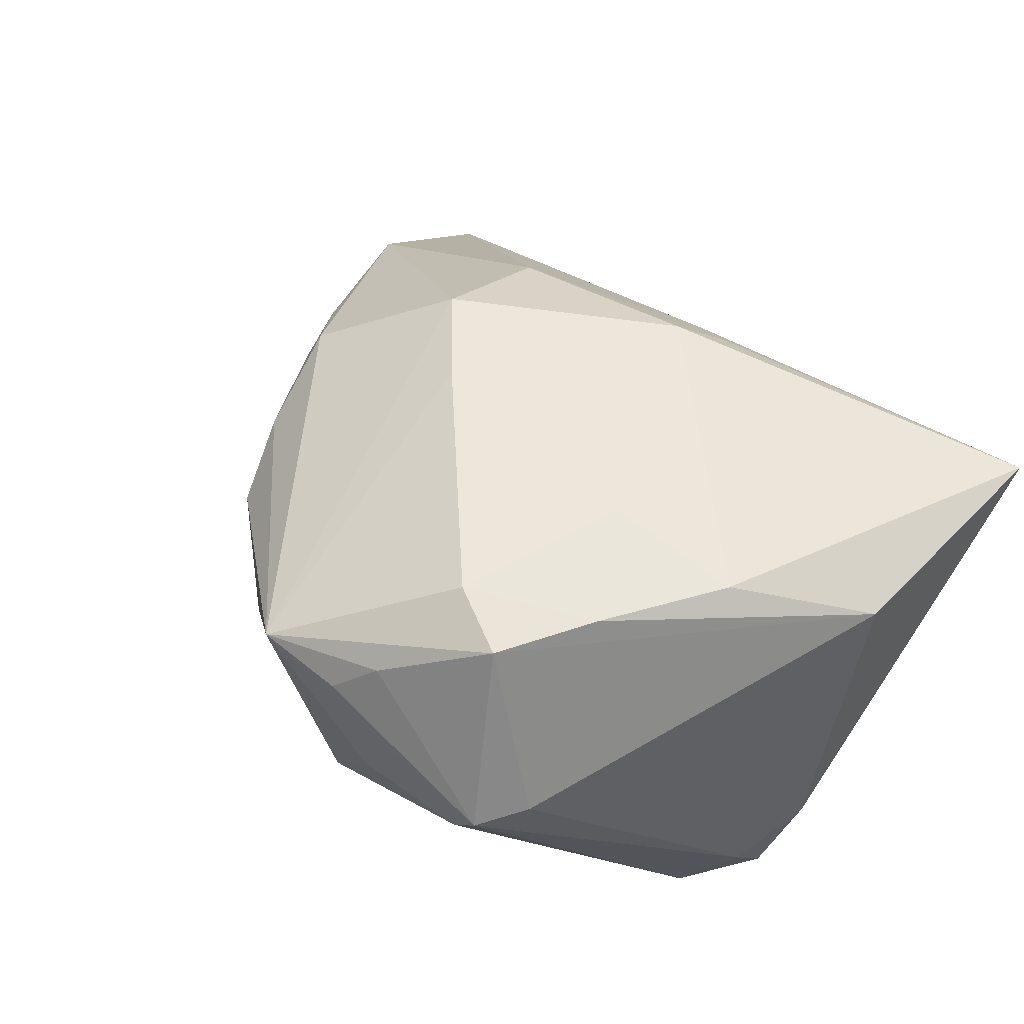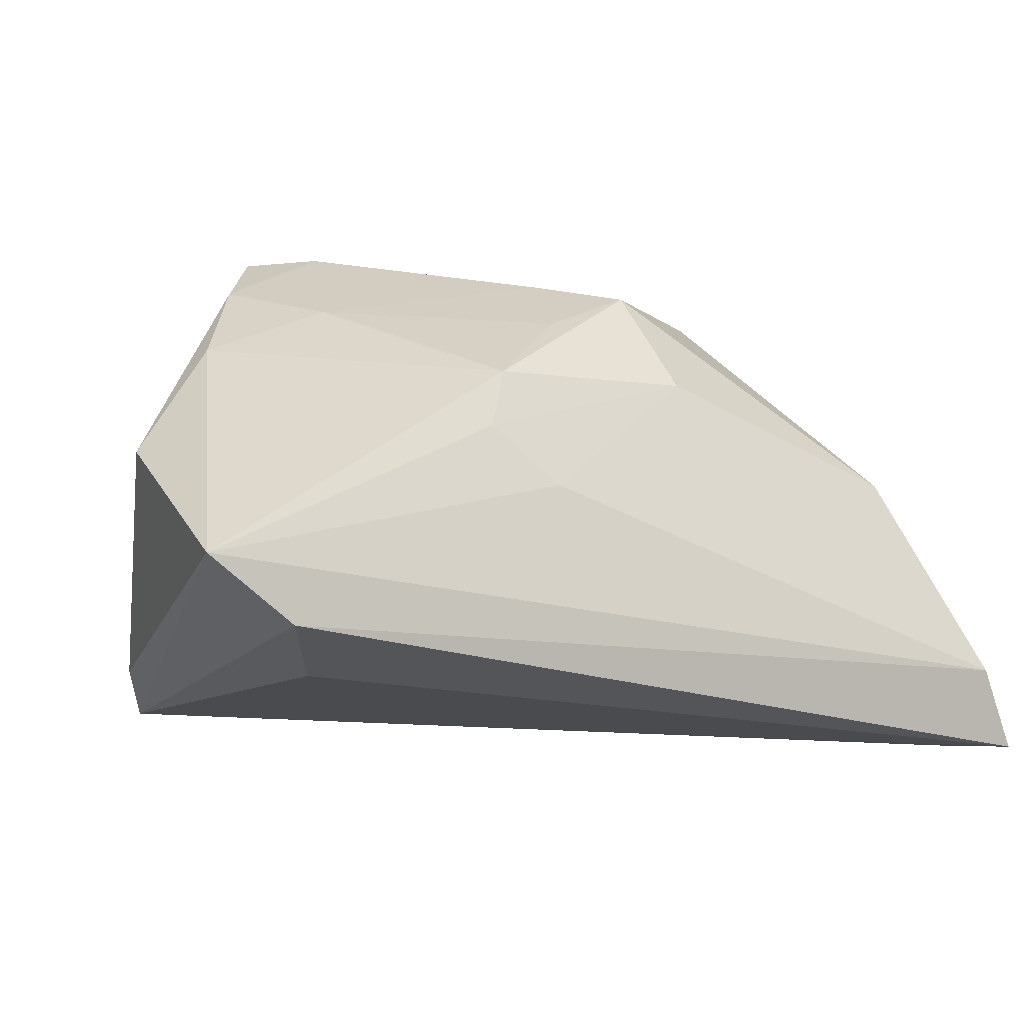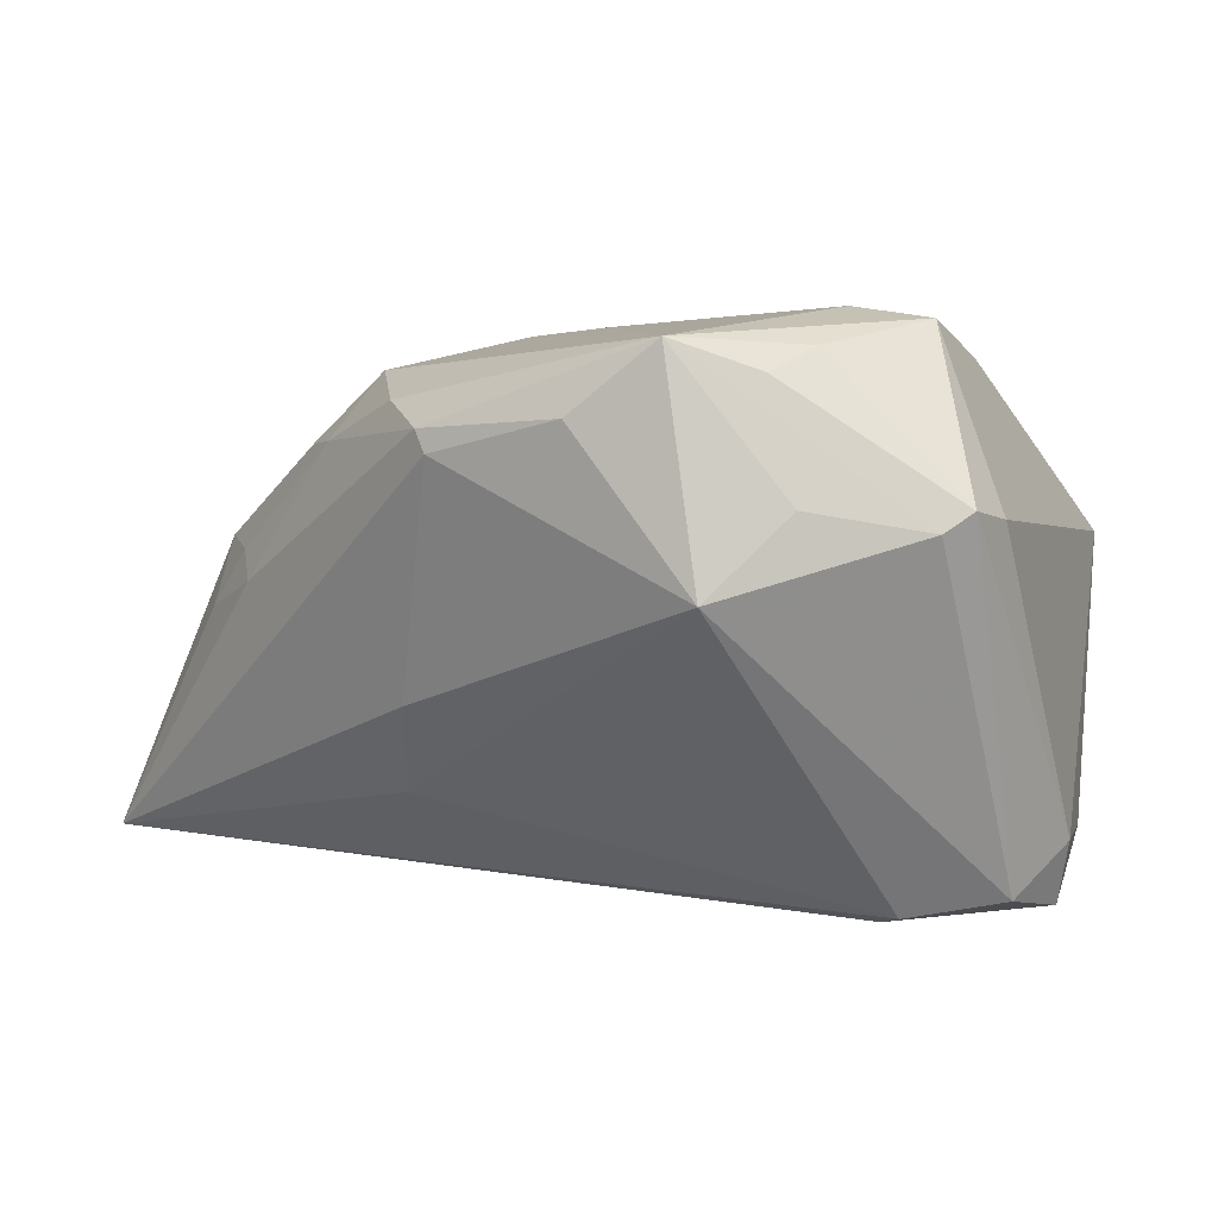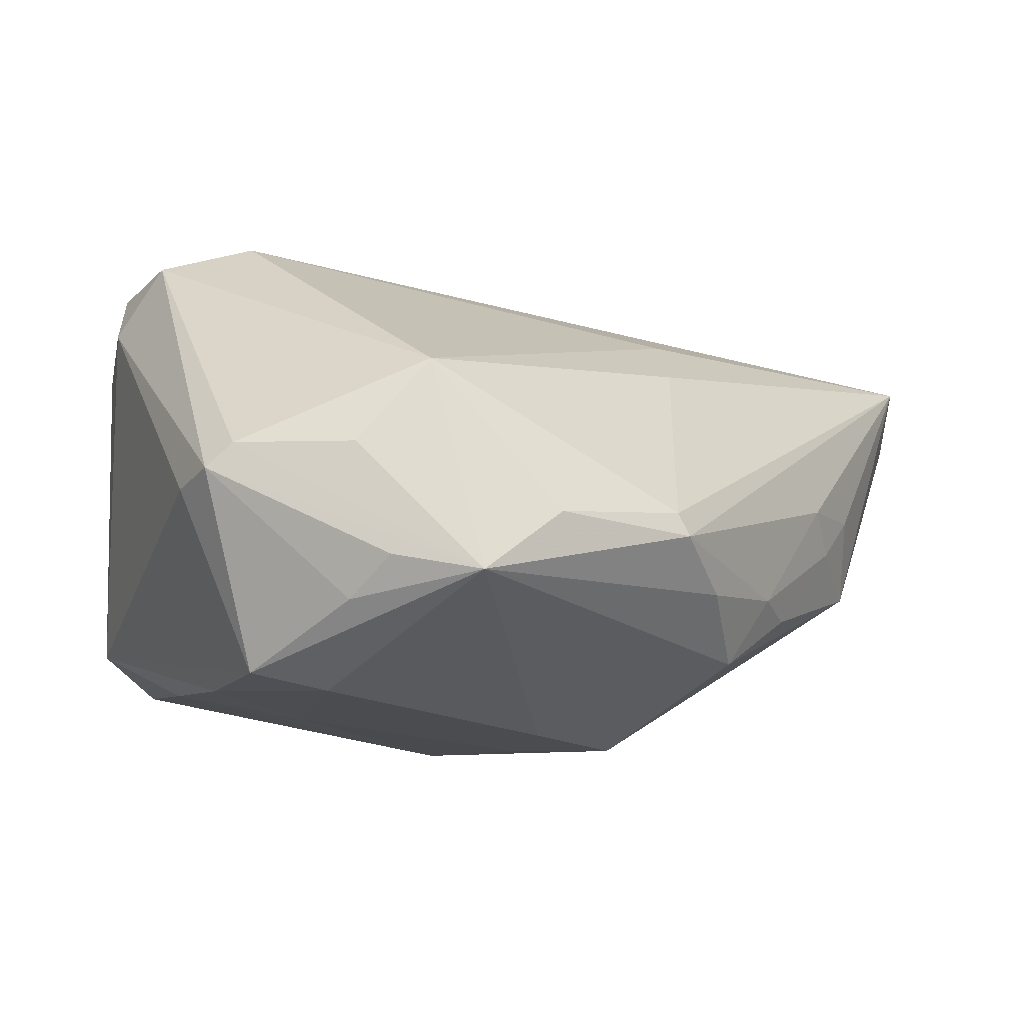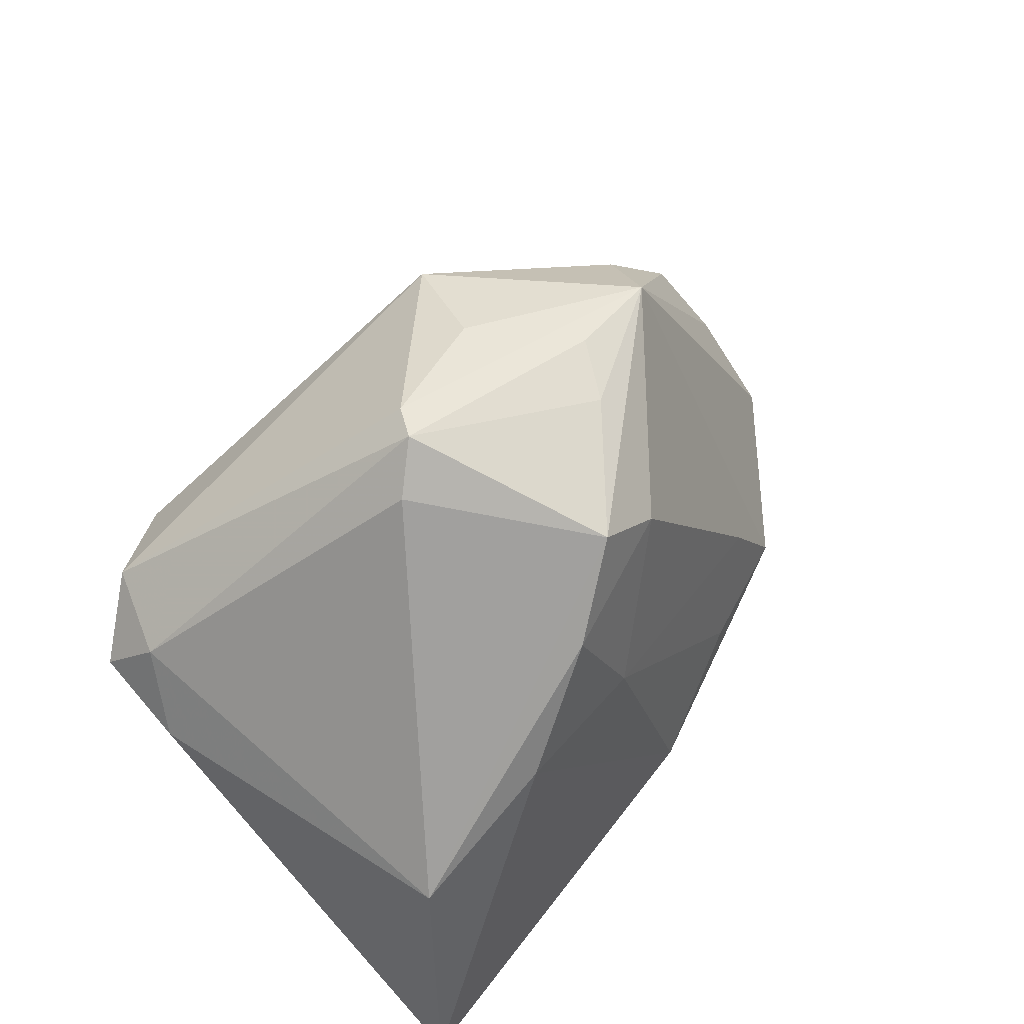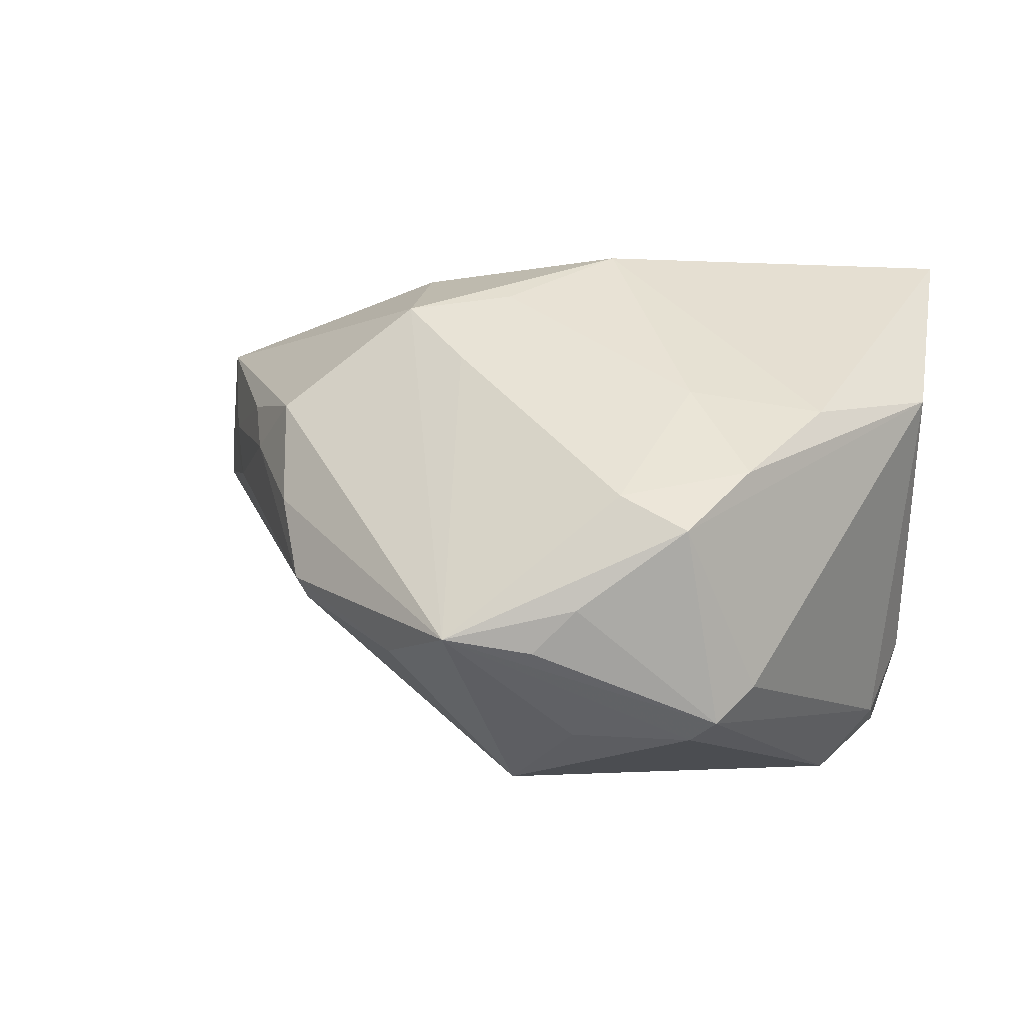
<metadata>
{"format":"obj","ext":"obj","renderer":"f3d","projection":"perspective","resolution":1024,"background":"white","views":[{"elev":54.1,"azim":-134.3,"up":"+Z"},{"elev":24.7,"azim":-20.6,"up":"+Z"},{"elev":78.7,"azim":-169.6,"up":"+Y"},{"elev":74.9,"azim":3.9,"up":"+Y"},{"elev":41.0,"azim":-58.6,"up":"+Y"},{"elev":41.9,"azim":-166.9,"up":"+Z"}]}
</metadata>
<code>
v 0.05038 -0.01493 0.002956
v -0.009628 0.04055 0.01948
v -0.01215 0.02925 0.02754
v -0.03061 -0.02884 -0.002239
v -0.005337 0.04397 0.01498
v 0.03832 0.01017 0.009507
v -0.008414 0.01758 -0.02368
v -0.01678 0.008897 0.02754
v -0.04376 0.01225 -0.01812
v -0.03426 -0.03872 0.009824
v -0.0427 -0.03584 0.01867
v 0.01267 0.0407 0.008131
v 0.05004 -0.01003 -0.006298
v 0.03118 0.02193 0.01196
v 0.03383 0.01113 0.01785
v 0.02572 0.03091 0.004867
v -0.02054 0.03254 0.02674
v 0.04702 -0.004445 -0.0004947
v -0.01016 0.04384 0.00264
v -0.03843 0.01651 -0.02577
v -0.002858 0.0429 -0.007612
v 0.001166 -0.02663 0.01575
v 0.02476 0.01357 -0.01709
v -0.02633 0.01242 -0.02971
v 0.04073 0.003661 0.01051
v 0.01162 0.008476 0.02754
v 0.02017 0.0002983 0.02748
v 0.02361 0.003217 -0.02436
v -0.04422 -0.006619 0.01877
v 0.03554 -0.02108 -0.02847
v 0.05603 -0.03586 -0.01473
v 0.0215 -0.01453 0.02091
v -0.02581 0.02132 0.02703
v -0.02365 0.04213 0.00323
v 0.05834 -0.02763 -0.0304
v -0.04577 0.002567 -0.01499
v 0.0272 0.03044 0.007352
v 0.004779 0.04529 0.01628
v -0.005576 -0.02236 0.02264
v -0.0278 0.01561 -0.02942
v 0.05868 -0.03872 -0.02492
v -0.02987 0.03593 0.007304
v 0.04518 0.0001963 -0.004836
v 0.008647 -0.005024 0.02747
v 0.0528 -0.0339 -0.02626
v -0.03234 0.006418 0.02532
v -0.04403 0.007729 -0.0243
v -0.02649 0.04158 0.006139
v -0.002243 -0.01693 0.02692
f 10 4 41
f 36 11 29
f 49 32 27
f 26 27 38
f 31 10 41
f 11 10 31
f 38 27 15
f 23 28 21
f 35 28 23
f 40 28 35
f 41 4 47
f 4 10 47
f 47 11 36
f 47 10 11
f 46 29 11
f 11 49 46
f 42 29 17
f 8 46 49
f 27 32 1
f 32 31 1
f 1 15 27
f 1 31 41
f 41 35 1
f 11 31 22
f 22 31 32
f 38 15 14
f 14 15 6
f 7 28 40
f 40 21 7
f 7 21 28
f 40 35 24
f 24 47 40
f 35 47 24
f 45 35 41
f 41 47 45
f 17 29 33
f 29 46 33
f 46 8 33
f 48 42 17
f 3 8 26
f 38 17 3
f 3 26 38
f 17 33 3
f 3 33 8
f 27 26 44
f 26 8 44
f 44 49 27
f 44 8 49
f 6 15 25
f 15 1 25
f 13 1 35
f 32 49 39
f 39 22 32
f 39 49 11
f 11 22 39
f 16 35 23
f 23 21 16
f 30 47 35
f 35 45 30
f 30 45 47
f 2 17 38
f 2 48 17
f 38 21 19
f 20 21 40
f 40 47 20
f 42 48 9
f 48 20 9
f 36 29 9
f 29 42 9
f 9 47 36
f 9 20 47
f 43 13 35
f 12 21 38
f 12 16 21
f 38 48 5
f 5 2 38
f 48 2 5
f 34 19 21
f 21 20 34
f 34 20 48
f 34 48 38
f 38 19 34
f 35 16 37
f 37 43 35
f 38 14 37
f 37 14 6
f 6 43 37
f 37 12 38
f 16 12 37
f 18 43 6
f 13 43 18
f 1 13 18
f 6 25 18
f 18 25 1

</code>
